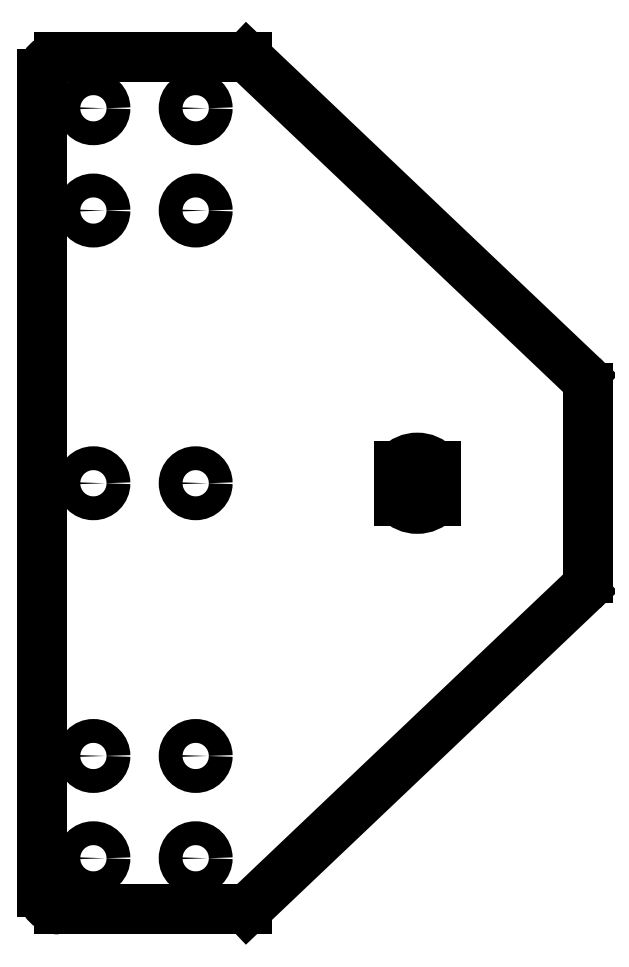
<metadata>
{"format":"dxf","ext":"dxf","renderer":"ezdxf+matplotlib","layout":"modelspace","background":"white","min_lineweight":24,"dpi":150}
</metadata>
<code>
0
SECTION
2
ENTITIES
0
LINE
8
Unfold_Sketch_Outline
10
60
20
-125
30
0
11
5
21
-125
31
0
0
ARC
8
Unfold_Sketch_Outline
10
5
20
-120
30
0
40
5
50
180
51
-90
0
LINE
8
Unfold_Sketch_Outline
10
-6.6e-16
20
-120
30
0
11
-6.6e-16
21
120
31
0
0
ARC
8
Unfold_Sketch_Outline
10
5
20
120
30
0
40
5
50
90
51
180
0
LINE
8
Unfold_Sketch_Outline
10
5
20
125
30
0
11
60
21
125
31
0
0
LINE
8
Unfold_Sketch_Outline
10
60
20
125
30
0
11
158.4
21
31.48
31
0
0
ARC
8
Unfold_Sketch_Outline
10
155
20
27.85
30
0
40
5
50
-4.071e-14
51
46.47
0
LINE
8
Unfold_Sketch_Outline
10
160
20
-27.85
30
0
11
160
21
27.85
31
0
0
ARC
8
Unfold_Sketch_Outline
10
155
20
-27.85
30
0
40
5
50
-46.47
51
0
0
LINE
8
Unfold_Sketch_Outline
10
60
20
-125
30
0
11
158.4
21
-31.48
31
0
0
ARC
8
Unfold_Sketch_Internal
10
110
20
0
30
0
40
7.5
50
-137.2
51
-42.83
0
LINE
8
Unfold_Sketch_Internal
10
115.5
20
-5.099
30
0
11
115.5
21
5.099
31
0
0
ARC
8
Unfold_Sketch_Internal
10
110
20
0
30
0
40
7.5
50
42.83
51
137.2
0
LINE
8
Unfold_Sketch_Internal
10
104.5
20
-5.099
30
0
11
104.5
21
5.099
31
0
0
CIRCLE
8
Unfold_Sketch_Internal
10
45
20
110
40
3.5
0
CIRCLE
8
Unfold_Sketch_Internal
10
45
20
80
40
3.5
0
CIRCLE
8
Unfold_Sketch_Internal
10
45
20
0
40
3.5
0
CIRCLE
8
Unfold_Sketch_Internal
10
45
20
-80
40
3.5
0
CIRCLE
8
Unfold_Sketch_Internal
10
45
20
-110
40
3.5
0
CIRCLE
8
Unfold_Sketch_Internal
10
15
20
110
40
3.5
0
CIRCLE
8
Unfold_Sketch_Internal
10
15
20
80
40
3.5
0
CIRCLE
8
Unfold_Sketch_Internal
10
15
20
0
40
3.5
0
CIRCLE
8
Unfold_Sketch_Internal
10
15
20
-80
40
3.5
0
CIRCLE
8
Unfold_Sketch_Internal
10
15
20
-110
40
3.5
0
ENDSEC
0
EOF

</code>
